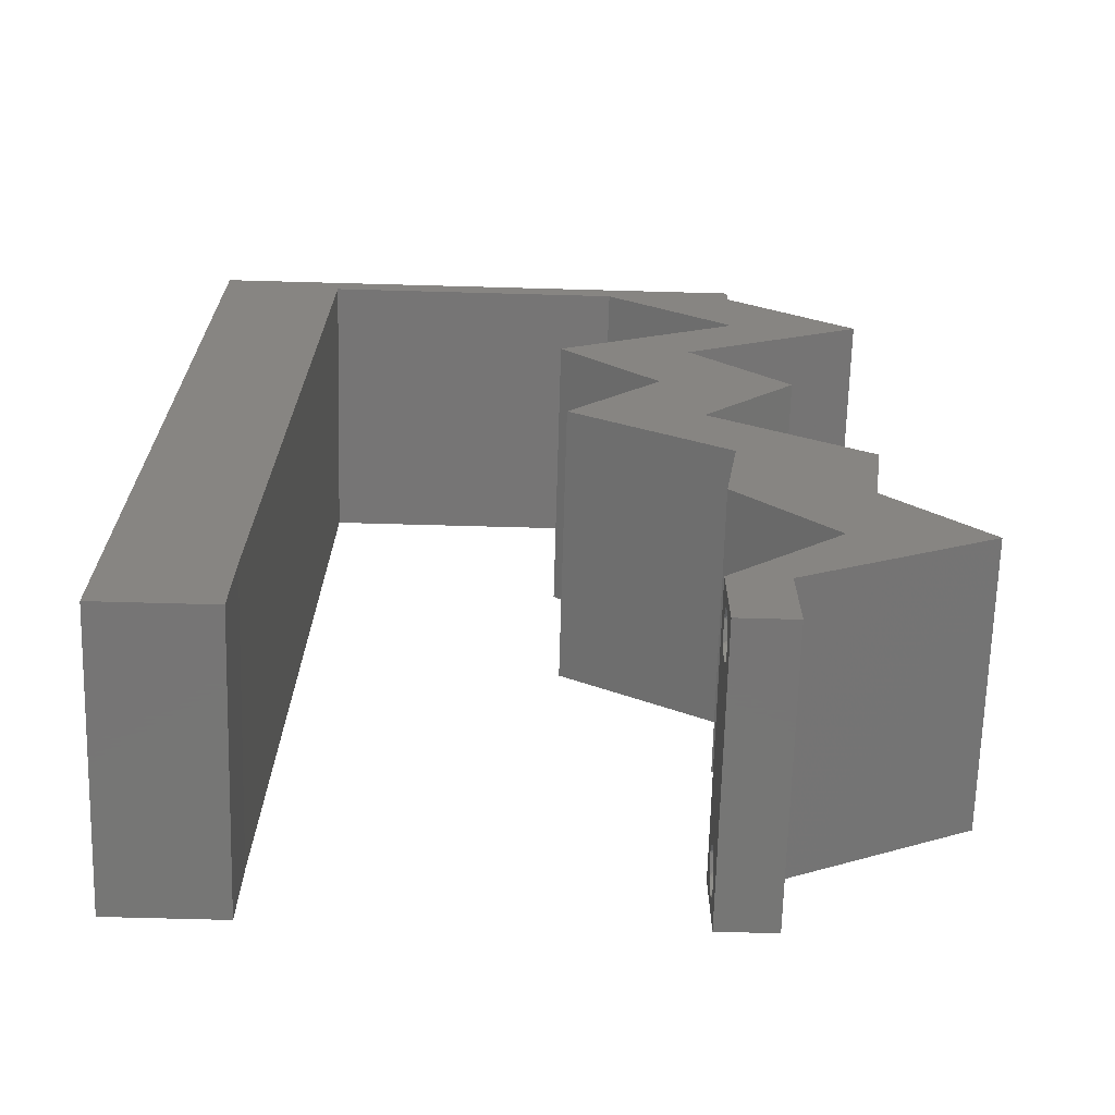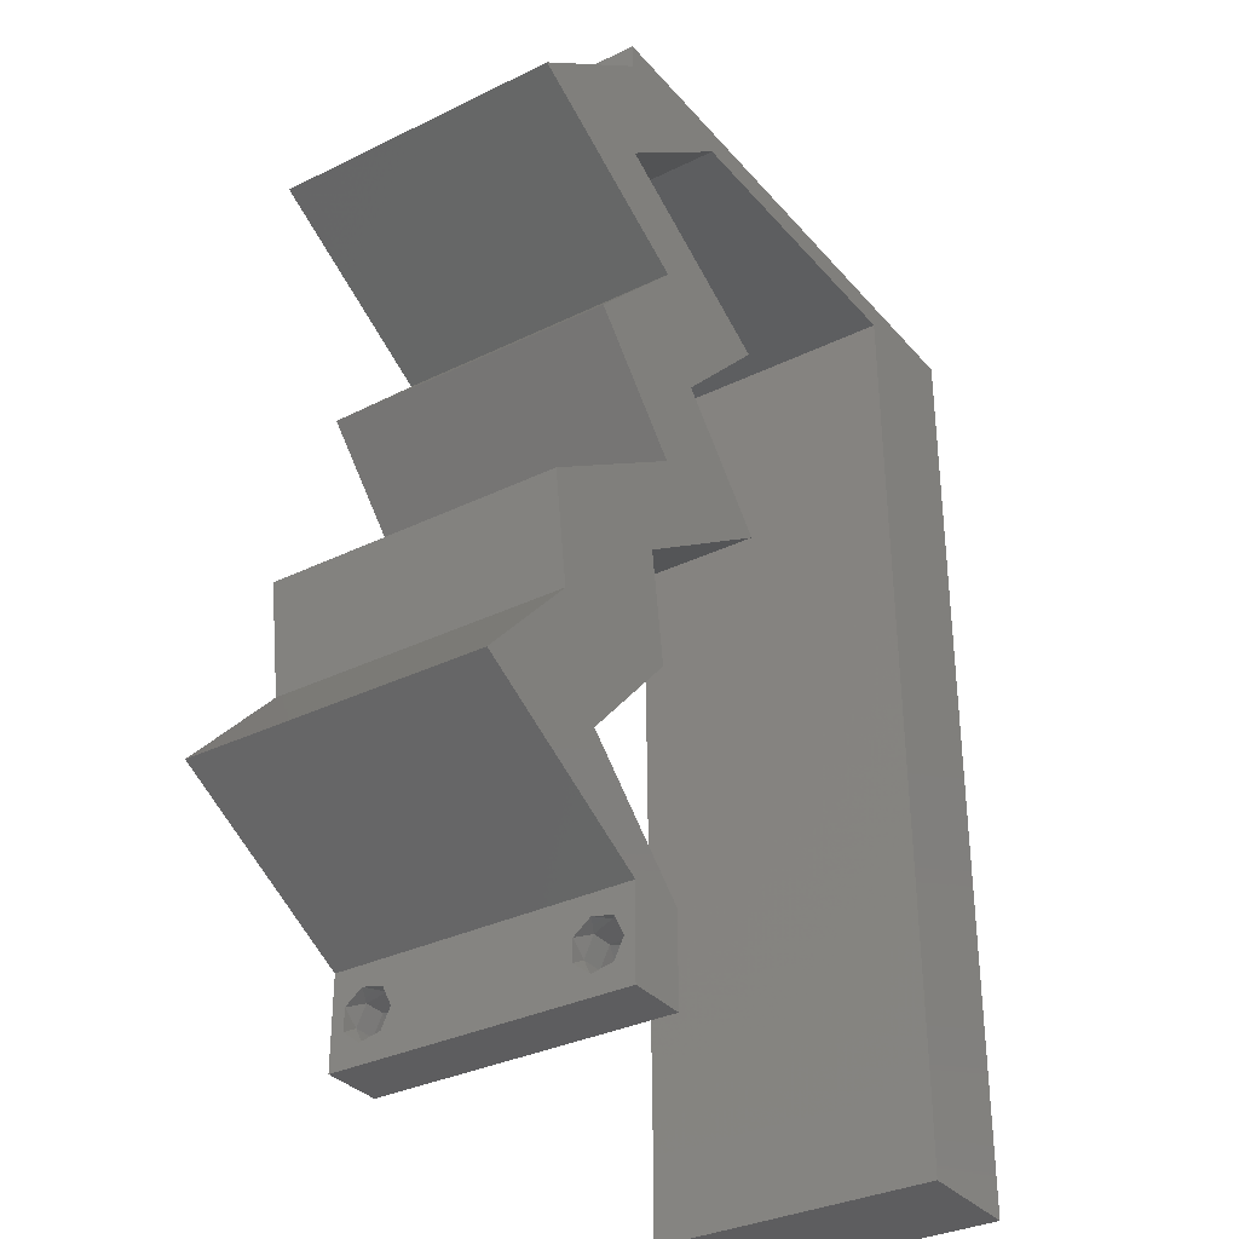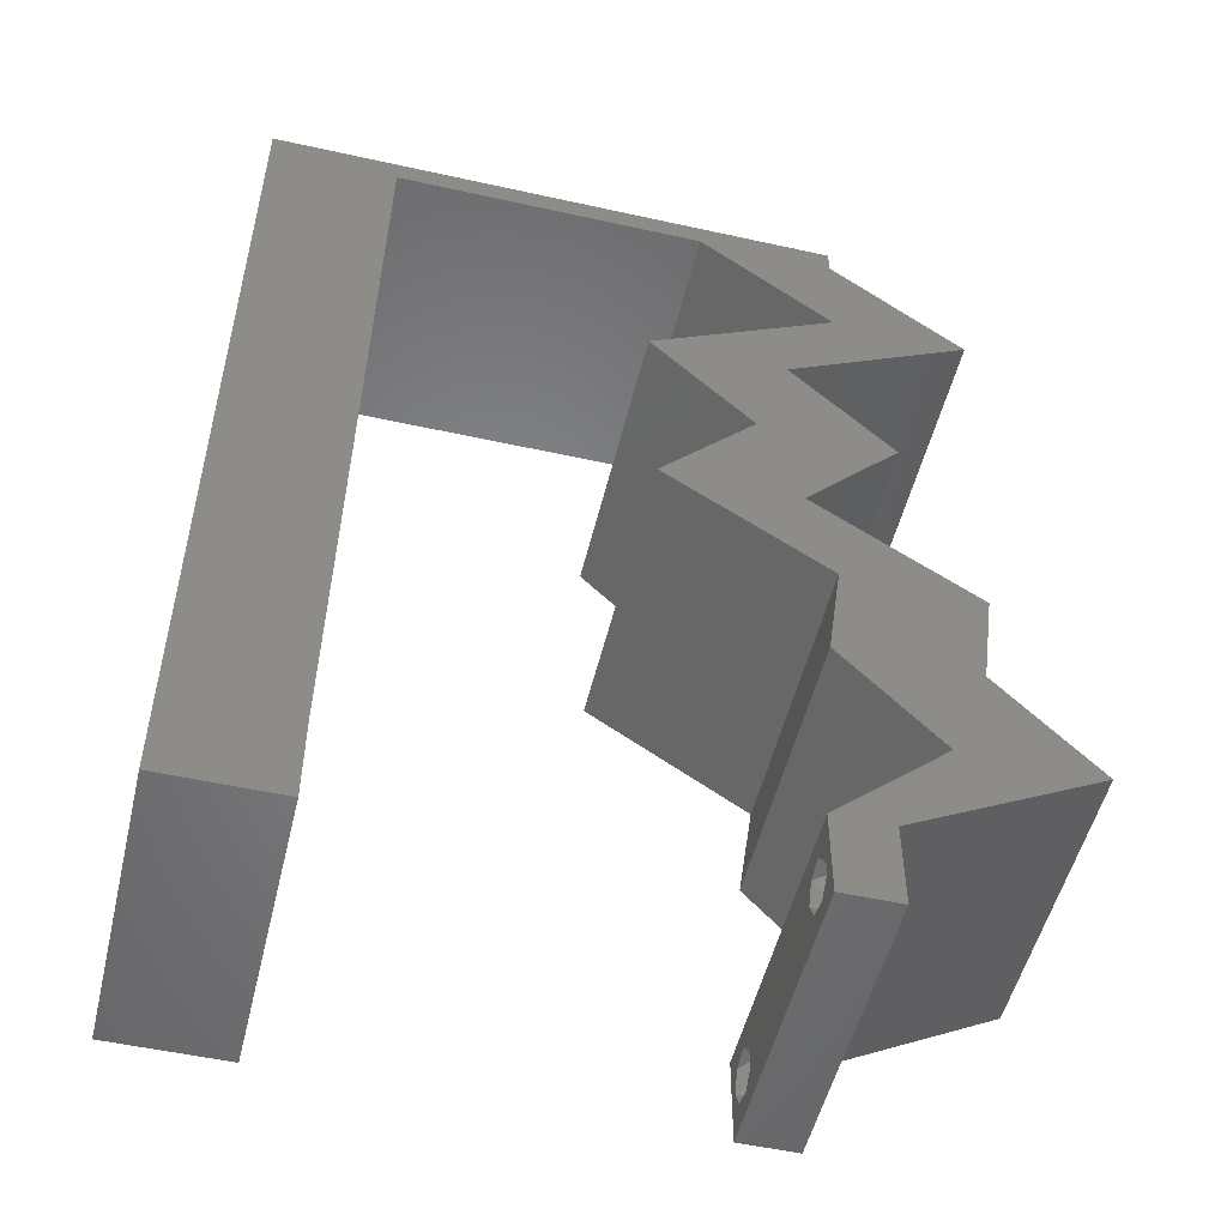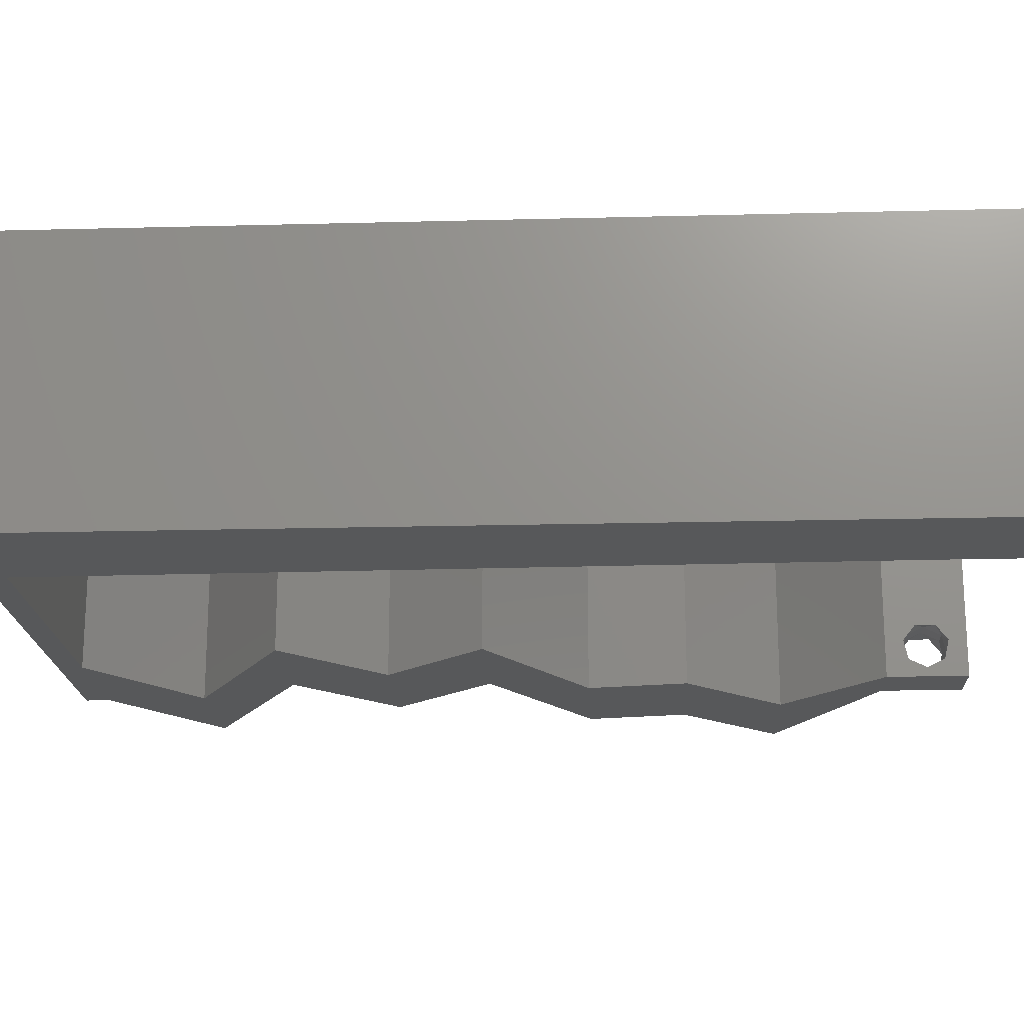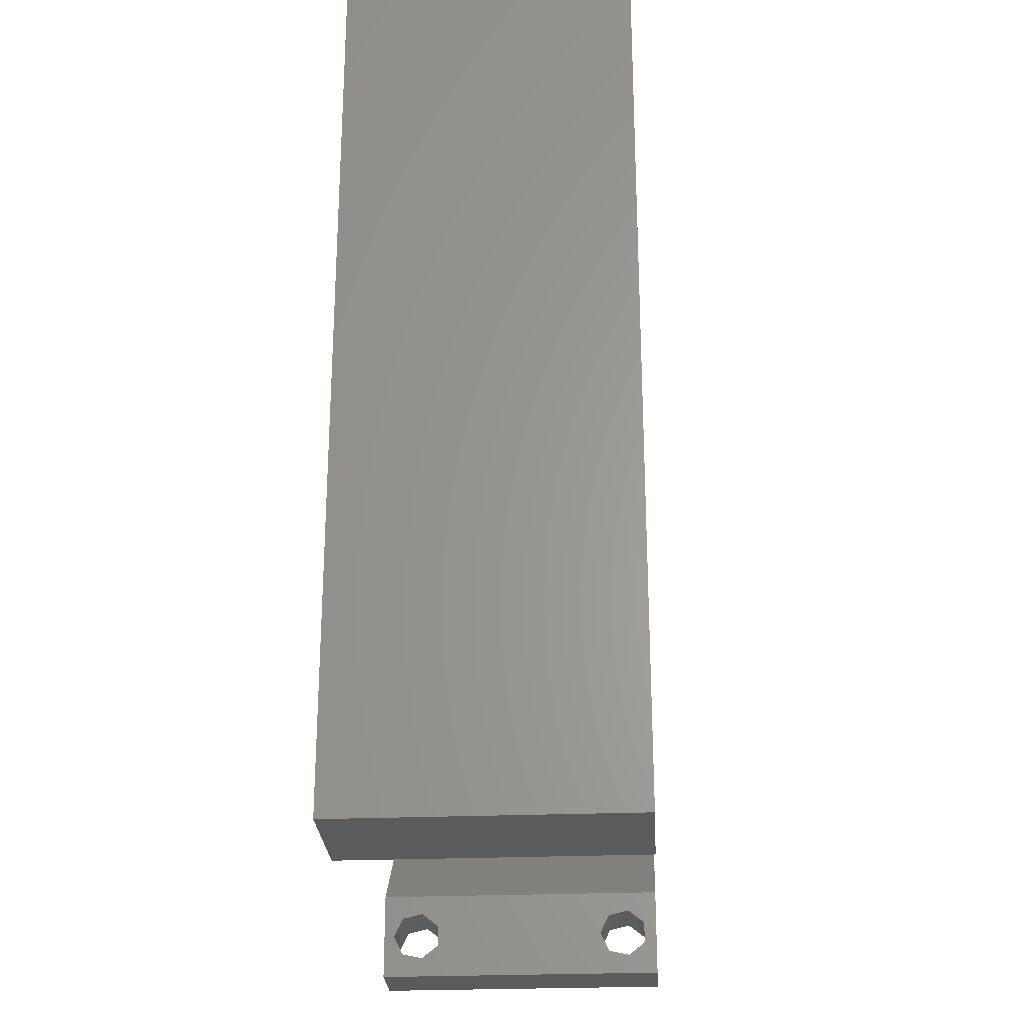
<metadata>
{"format":"stl","ext":"stl","renderer":"f3d","projection":"perspective","resolution":1024,"background":"white","views":[{"elev":-68.0,"azim":-1.6,"up":"+Y"},{"elev":-33.2,"azim":124.0,"up":"+Y"},{"elev":-52.0,"azim":-13.5,"up":"+Y"},{"elev":-19.0,"azim":-87.2,"up":"+Z"},{"elev":-26.4,"azim":-86.4,"up":"+Y"}]}
</metadata>
<code>
# stl→obj: 250 verts, 504 faces
v 0.04 0 0.01
v 0.04 -0.006 0.01
v 0.04 -0.002262 0.003932
v 0.04 -0.003 0.0159
v 0.04 -0.001671 0.00134
v 0.04 0 0
v 0.04 -0.001343 0.002778
v 0.04 -0.004657 0.002778
v 0.04 -0.006 0
v 0.04 -0.004329 0.00134
v 0.04 -0.003 0.0007
v 0.04 0 0.02
v 0.04 -0.002262 0.01913
v 0.04 -0.001343 0.01798
v 0.04 -0.004657 0.01798
v 0.04 -0.003738 0.01913
v 0.04 -0.006 0.02
v 0.04 -0.001671 0.01654
v 0.04 -0.004329 0.01654
v 0.04 -0.003738 0.003932
v 0.036 -0.006 0.01
v 0.036 0 0.01
v 0.036 -0.002262 0.003932
v 0.036 -0.003 0.0159
v 0.036 -0.001343 0.002778
v 0.036 0 0
v 0.036 -0.001671 0.00134
v 0.036 -0.004657 0.002778
v 0.036 -0.004329 0.00134
v 0.036 -0.006 0
v 0.036 -0.003 0.0007
v 0.036 -0.006 0.02
v 0.036 -0.003738 0.01913
v 0.036 -0.004657 0.01798
v 0.036 0 0.02
v 0.036 -0.001343 0.01798
v 0.036 -0.002262 0.01913
v 0.036 -0.001671 0.01654
v 0.036 -0.004329 0.01654
v 0.036 -0.003738 0.003932
v 0.04317 0.03639 0.02
v 0.03369 0.03639 0.02
v 0.03651 0.02911 0.02
v 0 0.048 0.02
v 0 0.036 0.02
v 0.004473 0.04122 0.02
v 0.008 0 0.02
v 0 0 0.02
v 0.004 -0.003 0.02
v 0 -0.006 0.02
v 0.008 -0.006 0.02
v 0.03713 0.01456 0.02
v 0.04661 0.01456 0.02
v 0.0426 0.01923 0.02
v 0.004042 0.005911 0.02
v 0.00884 0.05823 0.02
v 0 0.06 0.02
v 0.004607 0.05299 0.02
v 0.04665 0.003639 0.02
v 0.05331 0.007279 0.02
v 0.04788 0.008146 0.02
v 0.03816 0.02184 0.02
v 0.04207 0.02547 0.02
v 0.04383 0.007279 0.02
v 0.04764 0.02184 0.02
v 0.008168 0.01165 0.02
v 0 0.012 0.02
v 0.008672 0.04658 0.02
v 0.038 -0.003 0.02
v 0.008504 0.03494 0.02
v 0.004419 0.02937 0.02
v 0.008336 0.02329 0.02
v 0 0.024 0.02
v 0.004331 0.01753 0.02
v 0.01 0.06 0.02
v 0.01968 0.05823 0.02
v 0.03 0.06 0.02
v 0.02 0.06 0.02
v 0.03052 0.05823 0.02
v 0.04 0.05823 0.02
v 0.04 0.06 0.02
v 0.03976 0.05095 0.02
v 0.04924 0.05095 0.02
v 0.04268 0.04731 0.02
v 0.03611 0.04367 0.02
v 0.02664 0.04367 0.02
v 0.0332 0.04731 0.02
v 0.0326 0.02547 0.02
v 0.02703 0.02911 0.02
v 0 -0.006 0.01
v 0 -0.003 0.015
v 0 0 0.01
v 0 -0.006 0
v 0 -0.003 0.005
v 0 0 0
v 0.004 -0.006 0.015
v 0.008 -0.006 0.01
v 0.004 -0.006 0.005
v 0.008 -0.006 0
v 0 0.009 0.0114
v 0 0.06 0
v 0 0.051 0.0086
v 0 0.06 0.01
v 0 0.048 0
v 0 0.0415 0.009767
v 0 0.03 0.01
v 0 0.036 0
v 0 0.024 0
v 0 0.0185 0.01023
v 0 0.012 0
v 0 0.005337 0.005128
v 0 0.05466 0.01487
v 0.04317 0.03639 0
v 0.03651 0.02911 0
v 0.03369 0.03639 0
v 0.004473 0.04122 0
v 0.008 0 0
v 0.004 -0.003 0
v 0.03713 0.01456 0
v 0.0426 0.01923 0
v 0.04661 0.01456 0
v 0.004042 0.005911 0
v 0.00884 0.05823 0
v 0.004607 0.05299 0
v 0.04665 0.003639 0
v 0.04788 0.008146 0
v 0.05331 0.007279 0
v 0.03816 0.02184 0
v 0.04207 0.02547 0
v 0.04383 0.007279 0
v 0.04764 0.02184 0
v 0.008168 0.01165 0
v 0.008672 0.04658 0
v 0.038 -0.003 0
v 0.008504 0.03494 0
v 0.004419 0.02937 0
v 0.008336 0.02329 0
v 0.004331 0.01753 0
v 0.01 0.06 0
v 0.01968 0.05823 0
v 0.02 0.06 0
v 0.03 0.06 0
v 0.03052 0.05823 0
v 0.04 0.06 0
v 0.04 0.05823 0
v 0.03976 0.05095 0
v 0.04924 0.05095 0
v 0.04268 0.04731 0
v 0.03611 0.04367 0
v 0.02664 0.04367 0
v 0.0332 0.04731 0
v 0.0326 0.02547 0
v 0.02703 0.02911 0
v 0.008 0 0.01
v 0.008 -0.003 0.015
v 0.008 -0.003 0.005
v 0.015 0.06 0.01134
v 0.025 0.06 0.008977
v 0.006575 0.06 0.007337
v 0.03344 0.06 0.01273
v 0.04 0.06 0.01
v 0.03407 0.06 0.005945
v 0.005798 0.06 0.01422
v 0.04 0.05823 0.01
v 0.04462 0.05459 0.005916
v 0.04462 0.05459 0.01398
v 0.04924 0.05095 0.01
v 0.04258 0.04726 0.007674
v 0.03611 0.04367 0.01
v 0.04464 0.0484 0.01466
v 0.04013 0.0459 0.01462
v 0.03964 0.04003 0.005
v 0.03964 0.04003 0.015
v 0.04317 0.03639 0.01
v 0.03984 0.03275 0.015
v 0.03651 0.02911 0.01
v 0.03984 0.03275 0.005
v 0.04764 0.02184 0.01
v 0.04712 0.0182 0.015
v 0.04661 0.01456 0.01
v 0.04712 0.0182 0.005
v 0.04996 0.01092 0.015
v 0.05331 0.007279 0.01
v 0.04996 0.01092 0.005
v 0.04675 0.003692 0.007627
v 0.04924 0.005051 0.01461
v 0.04466 0.002547 0.01464
v 0.03992 0.003639 0.005494
v 0.03992 0.003639 0.01448
v 0.04383 0.007279 0.01
v 0.04048 0.01092 0.015
v 0.03713 0.01456 0.01
v 0.04048 0.01092 0.005
v 0.03765 0.0182 0.015
v 0.03816 0.02184 0.01
v 0.03765 0.0182 0.005
v 0.02703 0.02911 0.01
v 0.03036 0.03275 0.015
v 0.03369 0.03639 0.01
v 0.03036 0.03275 0.005
v 0.03016 0.04003 0.005
v 0.03016 0.04003 0.015
v 0.02664 0.04367 0.01
v 0.03329 0.04736 0.007674
v 0.03976 0.05095 0.01
v 0.03574 0.04872 0.01462
v 0.03123 0.04622 0.01466
v 0.03514 0.05459 0.005916
v 0.03514 0.05459 0.01398
v 0.03052 0.05823 0.01
v 0.00884 0.05823 0.01
v 0.01717 0.05823 0.01184
v 0.02316 0.05823 0.007384
v 0.01426 0.05823 0.005
v 0.02426 0.05823 0.01391
v 0.008126 0.008734 0.01161
v 0.008714 0.04949 0.01161
v 0.008259 0.01795 0.01027
v 0.008421 0.02919 0.01004
v 0.008581 0.04029 0.01028
v 0.008761 0.05279 0.005
v 0.0375 -0.003738 0.01607
v 0.03727 -0.002262 0.01607
v 0.03871 -0.002229 0.01608
v 0.03888 -0.003738 0.01607
v 0.03727 -0.004329 0.01866
v 0.03873 -0.004657 0.01722
v 0.03725 -0.004657 0.01722
v 0.03873 -0.003 0.0193
v 0.03727 -0.001671 0.01866
v 0.03875 -0.001671 0.01866
v 0.03875 -0.004329 0.01866
v 0.03725 -0.003 0.0193
v 0.03873 -0.001343 0.01722
v 0.03725 -0.001343 0.01722
v 0.038 -0.003744 0.0008712
v 0.0385 -0.002262 0.0008684
v 0.03712 -0.002262 0.0008684
v 0.03914 -0.003734 0.0008667
v 0.03727 -0.004329 0.00346
v 0.03873 -0.003 0.0041
v 0.03875 -0.004329 0.00346
v 0.03727 -0.001671 0.00346
v 0.03875 -0.001671 0.00346
v 0.03725 -0.003 0.0041
v 0.03739 -0.004655 0.002013
v 0.03882 -0.004657 0.002022
v 0.03798 -0.00134 0.002033
v 0.03687 -0.001344 0.002017
v 0.03914 -0.001343 0.00202
f 1 2 3
f 1 4 2
f 5 6 7
f 8 9 10
f 10 9 11
f 11 6 5
f 12 13 14
f 15 16 17
f 12 17 13
f 13 17 16
f 9 6 11
f 7 6 1
f 1 12 18
f 18 12 14
f 2 19 17
f 19 15 17
f 2 9 8
f 18 4 1
f 4 19 2
f 7 1 3
f 20 2 8
f 3 2 20
f 21 22 23
f 24 22 21
f 25 26 27
f 28 29 30
f 30 29 31
f 27 26 31
f 32 33 34
f 35 36 37
f 37 32 35
f 33 32 37
f 35 38 36
f 26 30 31
f 25 22 26
f 32 39 21
f 34 39 32
f 22 38 35
f 30 21 28
f 21 39 24
f 24 38 22
f 28 21 40
f 40 21 23
f 23 22 25
f 41 42 43
f 44 45 46
f 47 48 49
f 50 51 49
f 52 53 54
f 48 47 55
f 56 57 58
f 59 60 61
f 62 52 54
f 63 62 54
f 53 64 61
f 65 63 54
f 66 67 55
f 53 65 54
f 68 44 46
f 32 17 69
f 70 45 71
f 72 73 74
f 44 68 58
f 67 66 74
f 51 47 49
f 48 50 49
f 73 72 71
f 45 70 46
f 64 59 61
f 12 35 69
f 67 48 55
f 56 75 57
f 57 44 58
f 60 53 61
f 17 12 69
f 35 32 69
f 75 56 76
f 68 56 58
f 47 66 55
f 73 67 74
f 45 73 71
f 77 78 76
f 70 68 46
f 72 70 71
f 66 72 74
f 79 80 81
f 77 79 81
f 80 82 83
f 79 82 80
f 83 82 84
f 85 42 41
f 86 42 85
f 86 85 87
f 82 85 84
f 85 82 87
f 63 43 62
f 43 88 62
f 42 89 43
f 89 88 43
f 64 53 52
f 35 12 64
f 12 59 64
f 79 77 76
f 78 75 76
f 90 91 92
f 48 91 50
f 93 94 95
f 92 94 90
f 50 91 90
f 92 91 48
f 90 94 93
f 95 94 92
f 51 96 97
f 90 96 50
f 93 98 90
f 97 98 99
f 50 96 51
f 97 96 90
f 99 98 93
f 90 98 97
f 48 100 92
f 101 102 103
f 104 102 101
f 67 100 48
f 105 106 45
f 107 106 105
f 107 105 104
f 45 106 73
f 108 106 107
f 109 106 108
f 73 109 67
f 44 105 45
f 110 109 108
f 73 106 109
f 95 111 110
f 57 112 44
f 44 102 105
f 110 100 109
f 110 111 100
f 44 112 102
f 109 100 67
f 105 102 104
f 103 112 57
f 92 111 95
f 100 111 92
f 102 112 103
f 113 114 115
f 104 116 107
f 117 118 95
f 93 118 99
f 119 120 121
f 95 122 117
f 123 124 101
f 125 126 127
f 128 120 119
f 129 120 128
f 121 126 130
f 131 120 129
f 132 122 110
f 121 120 131
f 133 116 104
f 30 134 9
f 135 136 107
f 137 138 108
f 104 124 133
f 110 138 132
f 99 118 117
f 95 118 93
f 108 136 137
f 107 116 135
f 130 126 125
f 6 134 26
f 110 122 95
f 123 101 139
f 101 124 104
f 127 126 121
f 9 134 6
f 26 134 30
f 123 139 140
f 133 124 123
f 117 122 132
f 108 138 110
f 107 136 108
f 140 141 142
f 135 116 133
f 137 136 135
f 132 138 137
f 143 144 145
f 142 144 143
f 146 145 147
f 143 145 146
f 147 148 146
f 149 113 115
f 150 149 115
f 151 149 150
f 148 149 146
f 146 149 151
f 129 128 114
f 114 128 152
f 115 114 153
f 153 114 152
f 130 119 121
f 26 130 6
f 6 130 125
f 143 140 142
f 140 139 141
f 154 155 97
f 51 155 47
f 117 156 99
f 97 156 154
f 47 155 154
f 97 155 51
f 99 156 97
f 154 156 117
f 139 157 141
f 77 158 78
f 157 158 141
f 78 158 157
f 139 159 157
f 77 160 158
f 141 158 142
f 78 157 75
f 101 159 139
f 103 159 101
f 81 160 77
f 161 160 81
f 158 162 142
f 157 163 75
f 160 162 158
f 159 163 157
f 142 162 144
f 144 162 161
f 57 163 103
f 75 163 57
f 103 163 159
f 161 162 160
f 161 81 80
f 164 161 80
f 145 144 161
f 145 161 164
f 145 165 147
f 83 166 80
f 80 166 164
f 167 165 166
f 167 166 83
f 166 165 164
f 164 165 145
f 147 165 167
f 148 168 149
f 147 168 148
f 167 168 147
f 149 168 169
f 83 170 167
f 169 171 85
f 85 171 84
f 84 170 83
f 170 171 168
f 84 171 170
f 170 168 167
f 168 171 169
f 149 172 113
f 41 173 85
f 85 173 169
f 174 172 173
f 174 173 41
f 173 172 169
f 169 172 149
f 113 172 174
f 41 175 174
f 176 175 43
f 114 177 176
f 174 177 113
f 43 175 41
f 113 177 114
f 176 177 174
f 174 175 176
f 178 176 63
f 129 176 178
f 176 43 63
f 63 65 178
f 129 114 176
f 178 131 129
f 53 179 65
f 178 179 180
f 131 181 121
f 180 181 178
f 65 179 178
f 180 179 53
f 178 181 131
f 121 181 180
f 53 182 180
f 183 182 60
f 180 184 121
f 127 184 183
f 60 182 53
f 180 182 183
f 121 184 127
f 183 184 180
f 125 185 6
f 127 185 125
f 183 185 127
f 6 185 1
f 60 186 183
f 1 187 12
f 185 186 187
f 12 187 59
f 59 186 60
f 187 186 59
f 183 186 185
f 1 185 187
f 2 17 32
f 21 2 32
f 30 9 2
f 30 2 21
f 26 188 130
f 64 189 35
f 35 189 22
f 190 189 64
f 190 188 189
f 189 188 22
f 22 188 26
f 130 188 190
f 64 191 190
f 192 191 52
f 190 193 130
f 119 193 192
f 52 191 64
f 130 193 119
f 190 191 192
f 192 193 190
f 62 194 52
f 192 194 195
f 195 196 192
f 119 196 128
f 52 194 192
f 195 194 62
f 192 196 119
f 128 196 195
f 197 195 88
f 152 195 197
f 195 62 88
f 88 89 197
f 152 128 195
f 197 153 152
f 89 198 197
f 199 198 42
f 197 200 153
f 115 200 199
f 153 200 115
f 197 198 199
f 199 200 197
f 42 198 89
f 115 201 150
f 86 202 42
f 42 202 199
f 203 202 86
f 202 201 199
f 203 201 202
f 199 201 115
f 150 201 203
f 151 204 146
f 150 204 151
f 146 204 205
f 203 204 150
f 205 206 82
f 86 207 203
f 82 206 87
f 87 207 86
f 207 206 204
f 87 206 207
f 207 204 203
f 204 206 205
f 146 208 143
f 79 209 82
f 82 209 205
f 210 209 79
f 209 208 205
f 210 208 209
f 143 208 210
f 205 208 146
f 211 212 56
f 56 212 76
f 143 213 140
f 210 213 143
f 140 214 123
f 76 215 79
f 79 215 210
f 123 214 211
f 213 214 140
f 212 214 213
f 76 212 215
f 211 214 212
f 212 213 215
f 215 213 210
f 132 216 117
f 56 217 211
f 154 216 47
f 47 216 66
f 68 217 56
f 218 219 72
f 66 218 72
f 137 219 218
f 72 219 70
f 135 219 137
f 137 218 132
f 70 220 68
f 219 220 70
f 133 220 135
f 135 220 219
f 218 216 132
f 133 217 220
f 133 221 217
f 123 221 133
f 66 216 218
f 220 217 68
f 211 221 123
f 217 221 211
f 117 216 154
f 4 24 222
f 24 4 223
f 223 4 224
f 4 222 225
f 226 227 228
f 229 230 231
f 227 226 232
f 230 229 233
f 226 229 232
f 229 226 233
f 230 234 231
f 234 230 235
f 234 235 224
f 235 223 224
f 227 222 228
f 222 227 225
f 34 33 226
f 13 16 229
f 37 36 230
f 15 19 227
f 34 226 228
f 13 229 231
f 226 33 233
f 229 16 232
f 15 227 232
f 37 230 233
f 18 14 234
f 230 36 235
f 14 13 231
f 39 34 228
f 33 37 233
f 16 15 232
f 234 14 231
f 222 39 228
f 36 38 235
f 38 24 223
f 38 223 235
f 227 19 225
f 18 234 224
f 24 39 222
f 19 4 225
f 4 18 224
f 11 31 236
f 31 11 237
f 31 237 238
f 11 236 239
f 240 241 242
f 241 243 244
f 241 240 245
f 243 241 245
f 236 29 246
f 240 242 246
f 246 242 247
f 31 29 236
f 238 248 249
f 237 248 238
f 29 28 246
f 28 240 246
f 3 20 241
f 23 25 243
f 28 40 240
f 3 241 244
f 241 20 242
f 23 243 245
f 240 40 245
f 20 8 242
f 7 3 244
f 40 23 245
f 244 243 248
f 236 246 247
f 242 8 247
f 237 5 250
f 248 237 250
f 8 10 247
f 243 25 249
f 7 244 250
f 11 5 237
f 236 247 239
f 248 243 249
f 27 31 238
f 244 248 250
f 247 10 239
f 27 238 249
f 25 27 249
f 5 7 250
f 10 11 239

</code>
